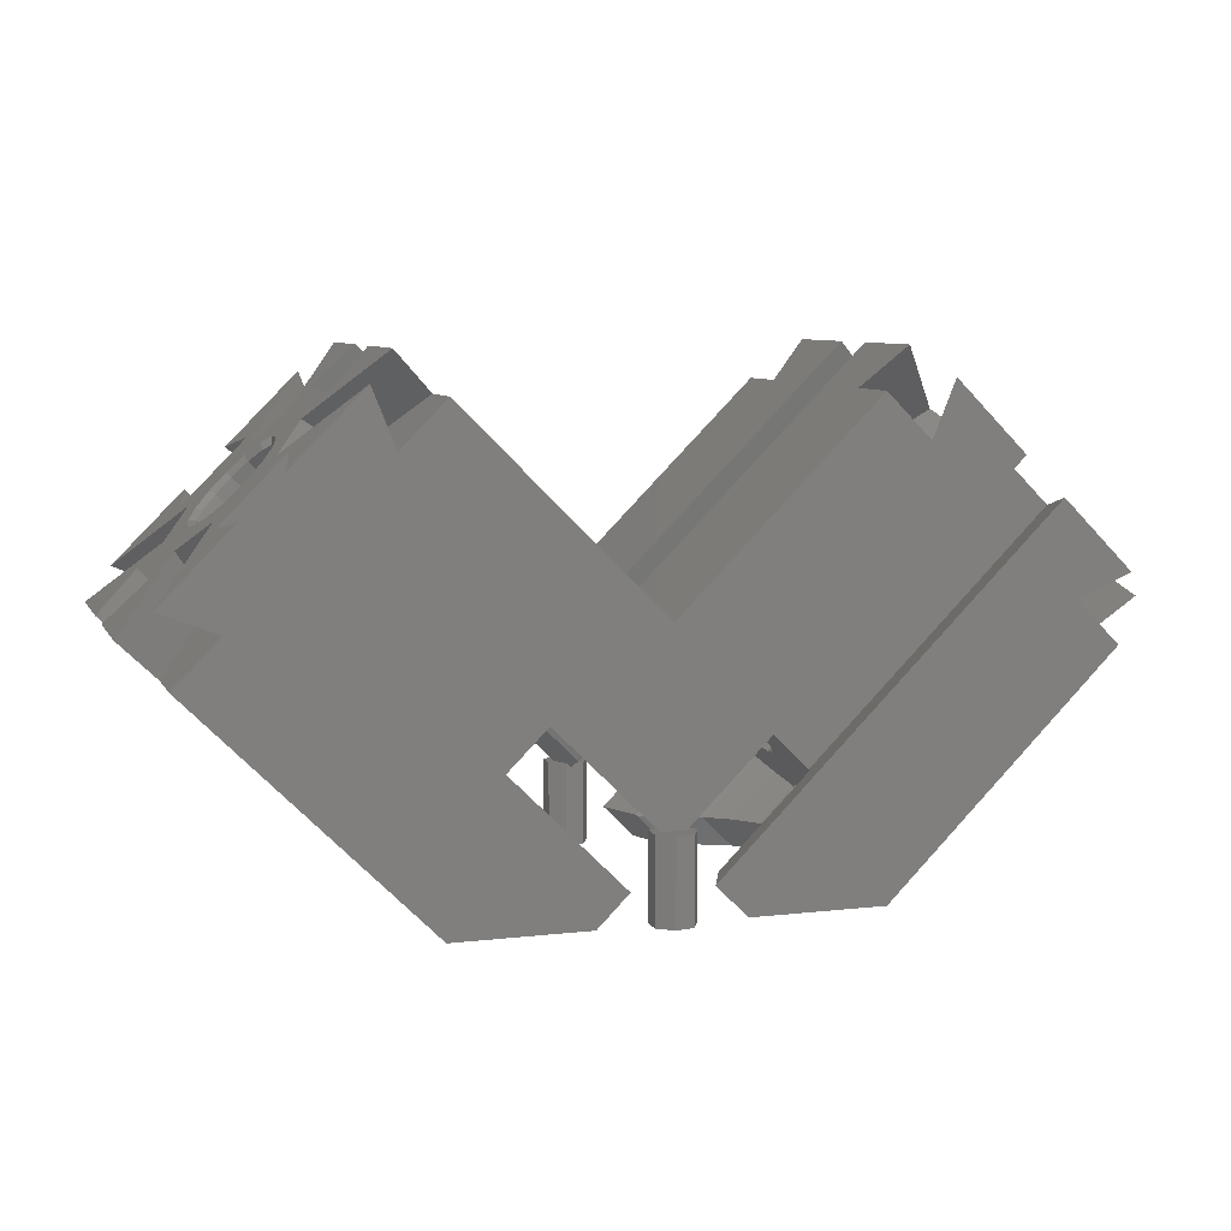
<metadata>
{"format":"stl","ext":"stl","renderer":"f3d","projection":"perspective","resolution":1024,"background":"white","views":[{"elev":7.8,"azim":-17.7,"up":"+Z"}]}
</metadata>
<code>
# stl→obj: 432 verts, 872 faces
v 42.43 -11.46 24.04
v 34.04 -2.475 25.37
v 38.9 -9.343 20.51
v 36.82 -3.533 29.65
v 34.9 -15 24.51
v 34.32 -7.073 32.15
v 39.92 -15 26.54
v 30.04 -8.132 29.37
v 38.9 -15 20.51
v 22.54 -2.475 36.87
v 29.32 -7.073 37.15
v 26.82 -3.533 39.65
v 26.54 -8.132 32.87
v 21.68 -15 37.73
v 23.72 -15 42.75
v 21.21 -11.46 45.25
v 17.68 -9.343 41.73
v 17.68 -15 41.73
v 29.32 7.073 37.15
v 22.54 2.475 36.87
v 26.82 3.533 39.65
v 26.54 8.132 32.87
v 21.68 15 37.73
v 23.72 15 42.75
v 17.68 9.343 41.73
v 17.68 15 41.73
v 21.21 11.46 45.25
v 36.82 3.533 29.65
v 30.04 8.132 29.37
v 34.32 7.073 32.15
v 34.04 2.475 25.37
v 42.43 11.46 24.04
v 38.9 9.343 20.51
v 34.9 15 24.51
v 38.9 15 20.51
v 39.92 15 26.54
v 30.05 -15 36.42
v 7.778 -10.01 16.26
v 28.99 -10.01 37.48
v 0.3849 -13.24 7.5
v 0 -10.85 8.129
v 7.957 -10.85 16.09
v 0 -13.15 7.152
v 1.132 -15 7.5
v 3.538 -15 2.827
v 5.3 -10.85 2.828
v 5.298 -10.85 2.827
v 13.31 -10.58 10.73
v 34.65 -10.01 31.82
v 13.44 -10.01 10.61
v 13.26 -10.85 10.78
v 33.59 -15 32.88
v -34.65 -10.01 31.82
v -7.778 -10.01 16.26
v -28.99 -10.01 37.48
v -13.44 -10.01 10.61
v 18.25 -3.762 5.796
v 38.9 -4 27.57
v 42.43 -2.503 24.04
v 18.11 -3.819 5.931
v 17.68 -4 6.357
v 18.53 -2.503 0.1501
v 15.28 -3.762 2.828
v 18.11 3.819 5.931
v 38.9 4 27.57
v 17.68 4 6.357
v 18.25 3.762 5.796
v 42.43 2.503 24.04
v 18.53 2.503 0.1501
v 15.28 3.762 2.828
v 13.26 10.85 10.78
v 3.626 15 2.914
v 5.177 11.34 2.914
v 5.386 10.85 2.914
v 33.59 15 32.88
v 34.65 10.01 31.82
v 13.31 10.58 10.73
v 13.44 10.01 10.61
v 7.957 10.85 16.09
v 1.132 15 7.5
v 30.05 15 36.42
v 0.3849 13.24 7.5
v 0 10.85 8.129
v 7.778 10.01 16.26
v 28.99 10.01 37.48
v 0 13.15 7.152
v -7.778 10.01 16.26
v -34.65 10.01 31.82
v -28.99 10.01 37.48
v -13.44 10.01 10.61
v 0 3.197 20.77
v 2.968 3.762 21.07
v 0 2.503 24.04
v 1.855 3.762 19.96
v 21.21 2.503 45.25
v 24.74 4 41.73
v 3.045 3.795 21
v 3.528 4 20.51
v 2.968 -3.762 21.07
v 21.21 -2.503 45.25
v 24.74 -4 41.73
v 0 -2.503 24.04
v 3.045 -3.795 21
v 3.528 -4 20.51
v 0 -3.197 20.77
v 1.855 -3.762 19.96
v 34.66 0 31.12
v 13.51 1.83 10.53
v 13.79 0 10.25
v 34.38 1.83 31.39
v 28.9 -2.645 36.88
v 7.494 -0.9356 16.55
v 28.36 -0.9356 37.41
v 8.032 -2.645 16.01
v 10.27 4.475 13.77
v 32.46 4.28 33.32
v 31.14 4.475 34.63
v 11.59 4.28 12.45
v 12.74 3.344 11.31
v 33.6 3.344 32.17
v 7.494 0.9356 16.55
v 28.36 0.9356 37.41
v 9.016 3.897 15.03
v 29.88 3.897 35.89
v 8.032 2.645 16.01
v 28.9 2.645 36.88
v 31.14 -4.475 34.63
v 9.016 -3.897 15.03
v 29.88 -3.897 35.89
v 10.27 -4.475 13.77
v 33.6 -3.344 32.17
v 11.59 -4.28 12.45
v 32.46 -4.28 33.32
v 12.74 -3.344 11.31
v 34.38 -1.83 31.39
v 13.51 -1.83 10.53
v 35.05 -1.993 31.42
v 35.35 0 31.12
v 31.45 -4.963 35.02
v 32.88 -4.75 33.58
v 35.03 -2.06 31.44
v 35.04 -2.03 31.42
v 35.05 1.993 31.42
v 30.08 -4.333 36.39
v 30.06 -4.321 36.41
v 28.95 -2.899 37.51
v 28.97 -2.933 37.5
v 32.88 4.75 33.58
v 32.91 4.746 33.56
v 35.03 2.06 31.44
v 34.18 3.708 32.29
v 35.04 2.03 31.42
v 32.93 -4.727 33.53
v 32.91 -4.746 33.56
v 34.18 -3.708 32.29
v 28.98 -2.958 37.48
v 28.37 -1.037 38.1
v 30.08 4.333 36.39
v 30.06 4.321 36.41
v 28.95 2.899 37.51
v 28.37 1.037 38.1
v 28.98 2.958 37.48
v 31.45 4.963 35.02
v 28.97 2.933 37.5
v 32.93 4.727 33.53
v 0 15 24.04
v 0 -15 24.04
v -23.72 -15 42.75
v -30.05 -15 36.42
v -21.68 -15 37.73
v -17.68 -15 41.73
v -1.132 -15 7.5
v 18.38 -15 0
v 6.366 -15 0
v 18.38 -3.156 0
v 18.38 3.156 0
v 18.38 15 0
v 6.54 15 0
v -21.68 15 37.73
v -17.68 15 41.73
v -1.132 15 7.5
v -30.05 15 36.42
v -23.72 15 42.75
v 17.69 4.677 0
v 15.99 6.76 0
v 13.71 8.546 0
v 10.96 9.959 0
v 7.684 12.3 0
v 8.327 10.79 0
v 17.69 -4.677 0
v 15.99 -6.76 0
v 13.71 -8.546 0
v 10.96 -9.959 0
v 8.126 -10.85 0
v -10.96 9.959 0
v -7.684 12.3 0
v -8.327 10.79 0
v -18.38 15 0
v -13.71 8.546 0
v -15.99 6.76 0
v -6.54 15 0
v -17.69 4.677 0
v -18.38 3.156 0
v -6.366 -15 0
v -10.96 -9.959 0
v -8.126 -10.85 0
v -18.38 -15 0
v -13.71 -8.546 0
v -15.99 -6.76 0
v -17.69 -4.677 0
v -18.38 -3.156 0
v -42.43 -11.46 24.04
v -34.04 -2.475 25.37
v -36.82 -3.533 29.65
v -38.9 -9.343 20.51
v -34.9 -15 24.51
v -34.32 -7.073 32.15
v -30.04 -8.132 29.37
v -39.92 -15 26.54
v -38.9 -15 20.51
v -29.32 -7.073 37.15
v -22.54 -2.475 36.87
v -26.82 -3.533 39.65
v -26.54 -8.132 32.87
v -21.21 -11.46 45.25
v -17.68 -9.343 41.73
v -22.54 2.475 36.87
v -29.32 7.073 37.15
v -26.82 3.533 39.65
v -26.54 8.132 32.87
v -17.68 9.343 41.73
v -21.21 11.46 45.25
v -30.04 8.132 29.37
v -36.82 3.533 29.65
v -34.32 7.073 32.15
v -34.04 2.475 25.37
v -42.43 11.46 24.04
v -38.9 9.343 20.51
v -34.9 15 24.51
v -38.9 15 20.51
v -39.92 15 26.54
v -0.3169 -13.08 7.5
v -7.957 -10.85 16.09
v -5.3 -10.85 2.828
v -3.538 -15 2.827
v -5.298 -10.85 2.827
v -13.26 -10.85 10.78
v -33.59 -15 32.88
v -13.31 -10.58 10.73
v -18.11 -3.819 5.931
v -38.9 -4 27.57
v -17.68 -4 6.357
v -18.25 -3.762 5.796
v -42.43 -2.503 24.04
v -18.53 -2.503 0.1501
v -15.28 -3.762 2.828
v -18.25 3.762 5.796
v -38.9 4 27.57
v -42.43 2.503 24.04
v -18.11 3.819 5.931
v -17.68 4 6.357
v -18.53 2.503 0.1501
v -15.28 3.762 2.828
v -13.26 10.85 10.78
v -3.626 15 2.914
v -33.59 15 32.88
v -5.177 11.34 2.914
v -13.31 10.58 10.73
v -5.386 10.85 2.914
v -0.3169 13.08 7.5
v -7.957 10.85 16.09
v -2.968 3.762 21.07
v -21.21 2.503 45.25
v -24.74 4 41.73
v -3.045 3.795 21
v -3.528 4 20.51
v -1.855 3.762 19.96
v -2.968 -3.762 21.07
v -1.855 -3.762 19.96
v -21.21 -2.503 45.25
v -24.74 -4 41.73
v -3.045 -3.795 21
v -3.528 -4 20.51
v -34.66 0 31.12
v -13.51 1.83 10.53
v -34.38 1.83 31.39
v -13.79 0 10.25
v -28.9 -2.645 36.88
v -7.494 -0.9356 16.55
v -8.032 -2.645 16.01
v -28.36 -0.9356 37.41
v -32.46 4.28 33.32
v -10.27 4.475 13.77
v -31.14 4.475 34.63
v -11.59 4.28 12.45
v -12.74 3.344 11.31
v -33.6 3.344 32.17
v -28.36 0.9356 37.41
v -7.494 0.9356 16.55
v -9.016 3.897 15.03
v -29.88 3.897 35.89
v -8.032 2.645 16.01
v -28.9 2.645 36.88
v -9.016 -3.897 15.03
v -31.14 -4.475 34.63
v -29.88 -3.897 35.89
v -10.27 -4.475 13.77
v -11.59 -4.28 12.45
v -33.6 -3.344 32.17
v -32.46 -4.28 33.32
v -12.74 -3.344 11.31
v -34.38 -1.83 31.39
v -13.51 -1.83 10.53
v -35.35 0 31.12
v -35.05 -1.993 31.42
v -32.88 -4.75 33.58
v -31.45 -4.963 35.02
v -35.03 -2.06 31.44
v -35.04 -2.03 31.42
v -35.05 1.993 31.42
v -30.08 -4.333 36.39
v -30.06 -4.321 36.41
v -28.95 -2.899 37.51
v -28.97 -2.933 37.5
v -32.88 4.75 33.58
v -32.91 4.746 33.56
v -34.18 3.708 32.29
v -35.03 2.06 31.44
v -35.04 2.03 31.42
v -32.93 -4.727 33.53
v -32.91 -4.746 33.56
v -34.18 -3.708 32.29
v -28.98 -2.958 37.48
v -28.37 -1.037 38.1
v -30.08 4.333 36.39
v -30.06 4.321 36.41
v -28.37 1.037 38.1
v -28.95 2.899 37.51
v -28.98 2.958 37.48
v -31.45 4.963 35.02
v -28.97 2.933 37.5
v -32.93 4.727 33.53
v 3.178 -4.677 20.86
v 13.16 6.76 2.828
v 16.05 8.546 7.994
v 10.88 8.546 2.828
v 17.19 6.76 6.856
v 18.04 4.677 6.006
v 14.86 4.677 2.828
v 8.132 9.959 2.828
v 14.67 9.959 9.369
v 5.498 10.79 2.828
v 0 9.959 10.96
v 6.541 9.959 17.5
v -8.132 9.959 2.828
v -5.498 10.79 2.828
v 4.028 6.76 20.01
v 0 6.259 16.39
v 0 6.76 15.99
v 0.9678 4.677 18.65
v 3.178 4.677 20.86
v -14.86 4.677 2.828
v -13.16 6.76 2.828
v 0 8.546 13.71
v 5.165 8.546 18.88
v -10.88 8.546 2.828
v 4.028 -6.76 20.01
v 17.19 -6.76 6.856
v 16.05 -8.546 7.994
v 14.67 -9.959 9.369
v 5.165 -8.546 18.88
v 6.541 -9.959 17.5
v 18.04 -4.677 6.006
v 14.86 -4.677 2.828
v 0 -8.546 13.71
v 0 -9.959 10.96
v -10.88 -8.546 2.828
v -8.132 -9.959 2.828
v 0.9678 -4.677 18.65
v 0 -6.259 16.39
v 0 -6.76 15.99
v -13.16 -6.76 2.828
v -14.86 -4.677 2.828
v 10.88 -8.546 2.828
v 8.132 -9.959 2.828
v 13.16 -6.76 2.828
v -6.541 9.959 17.5
v -14.67 9.959 9.369
v -18.04 4.677 6.006
v -17.19 6.76 6.856
v -3.178 4.677 20.86
v -18.04 -4.677 6.006
v -17.19 -6.76 6.856
v -0.9678 4.677 18.65
v -4.028 -6.76 20.01
v -0.9678 -4.677 18.65
v -3.178 -4.677 20.86
v -6.541 -9.959 17.5
v -14.67 -9.959 9.369
v -16.05 -8.546 7.994
v -4.028 6.76 20.01
v -5.165 8.546 18.88
v -16.05 8.546 7.994
v -5.165 -8.546 18.88
v 2 15 7.5
v 1.247 16.56 0
v 1.247 16.56 7.5
v 2 15 0
v -1.802 14.13 0
v -1.802 15.87 7.5
v -1.802 15.87 0
v -1.802 14.13 7.5
v -0.445 16.95 0
v -0.445 16.95 7.5
v 1.247 13.44 7.5
v -0.445 13.05 7.5
v 1.247 13.44 0
v -0.445 13.05 0
v 2 -15 7.5
v 1.247 -13.44 0
v 1.247 -13.44 7.5
v 2 -15 0
v -1.802 -15.87 0
v -1.802 -14.13 7.5
v -1.802 -14.13 0
v -1.802 -15.87 7.5
v -0.445 -16.95 7.5
v -0.445 -16.95 0
v -0.445 -13.05 0
v -0.445 -13.05 7.5
v 1.247 -16.56 7.5
v 1.247 -16.56 0
f 1 2 3
f 2 1 4
f 5 6 7
f 6 5 8
f 8 4 6
f 4 8 2
f 3 5 9
f 8 3 2
f 3 8 5
f 10 11 12
f 11 10 13
f 14 11 13
f 11 14 15
f 16 10 12
f 10 16 17
f 17 13 10
f 14 17 18
f 17 14 13
f 19 20 21
f 20 19 22
f 19 23 22
f 23 19 24
f 25 23 26
f 25 22 23
f 22 25 20
f 20 27 21
f 27 20 25
f 28 29 30
f 29 28 31
f 31 32 33
f 32 31 28
f 34 33 35
f 29 33 34
f 33 29 31
f 30 34 36
f 34 30 29
f 37 38 39
f 40 41 42
f 38 37 42
f 41 40 43
f 44 42 37
f 42 44 40
f 45 46 47
f 48 49 50
f 51 49 48
f 46 45 51
f 52 51 45
f 51 52 49
f 38 49 39
f 49 38 50
f 53 54 55
f 54 53 56
f 57 58 59
f 58 60 61
f 58 57 60
f 62 57 59
f 57 62 63
f 64 65 66
f 67 65 64
f 65 67 68
f 69 67 70
f 67 69 68
f 61 65 58
f 65 61 66
f 71 72 73
f 71 73 74
f 72 71 75
f 76 71 77
f 76 77 78
f 71 76 75
f 79 80 81
f 80 79 82
f 83 82 79
f 84 81 85
f 81 84 79
f 82 83 86
f 76 84 85
f 84 76 78
f 87 88 89
f 88 87 90
f 91 92 93
f 92 91 94
f 92 95 93
f 95 92 96
f 97 96 92
f 96 97 98
f 99 100 101
f 100 99 102
f 101 103 99
f 103 101 104
f 99 105 102
f 105 99 106
f 104 96 98
f 96 104 101
f 107 108 109
f 108 107 110
f 111 112 113
f 112 111 114
f 115 116 117
f 116 115 118
f 119 110 120
f 110 119 108
f 113 121 122
f 121 113 112
f 118 120 116
f 120 118 119
f 123 117 124
f 117 123 115
f 125 124 126
f 124 125 123
f 121 126 122
f 126 121 125
f 127 128 129
f 128 127 130
f 129 114 111
f 114 129 128
f 131 132 133
f 132 131 134
f 135 134 131
f 134 135 136
f 136 107 109
f 107 136 135
f 133 130 127
f 130 133 132
f 137 138 107
f 139 140 127
f 135 141 142
f 141 135 131
f 138 143 107
f 144 129 145
f 129 144 127
f 146 111 113
f 111 146 147
f 116 148 117
f 148 116 149
f 150 151 120
f 150 110 152
f 110 150 120
f 135 137 107
f 137 135 142
f 139 127 144
f 133 153 131
f 153 133 154
f 133 140 154
f 140 133 127
f 155 131 153
f 155 141 131
f 156 111 147
f 111 156 129
f 145 129 156
f 157 146 113
f 124 158 159
f 158 124 117
f 160 161 122
f 124 159 162
f 117 163 158
f 160 126 164
f 126 160 122
f 161 113 122
f 113 161 157
f 126 162 164
f 162 126 124
f 148 163 117
f 116 165 149
f 165 116 120
f 120 151 165
f 110 143 152
f 143 110 107
f 166 25 26
f 25 166 93
f 25 95 27
f 95 25 93
f 102 17 100
f 167 17 102
f 17 167 18
f 100 17 16
f 168 169 170
f 170 167 171
f 172 170 169
f 170 172 167
f 167 14 18
f 44 14 167
f 44 167 172
f 14 44 37
f 15 14 37
f 52 5 7
f 45 5 52
f 173 5 45
f 173 45 174
f 5 173 9
f 3 62 59
f 62 3 175
f 3 59 1
f 173 3 9
f 3 173 175
f 68 33 32
f 69 33 68
f 33 69 176
f 33 177 35
f 177 33 176
f 34 75 36
f 34 72 75
f 177 34 35
f 34 177 72
f 72 177 178
f 24 81 23
f 23 166 26
f 80 23 81
f 23 80 166
f 166 179 180
f 181 179 166
f 181 166 80
f 179 181 182
f 183 179 182
f 100 16 101
f 27 95 96
f 96 21 27
f 161 21 96
f 21 164 162
f 21 160 164
f 21 161 160
f 96 157 161
f 101 157 96
f 157 12 146
f 147 12 156
f 146 12 147
f 157 101 12
f 12 101 16
f 148 30 163
f 149 30 148
f 165 30 149
f 151 30 165
f 151 28 30
f 28 151 150
f 24 85 81
f 85 19 76
f 19 85 24
f 76 36 75
f 76 30 36
f 19 30 76
f 19 163 30
f 19 158 163
f 19 159 158
f 21 159 19
f 159 21 162
f 28 65 32
f 152 28 150
f 143 28 152
f 138 28 143
f 28 138 65
f 4 138 137
f 4 137 142
f 4 142 141
f 58 138 4
f 138 58 65
f 58 4 1
f 32 65 68
f 155 4 141
f 6 155 153
f 6 153 154
f 6 139 11
f 139 6 140
f 140 6 154
f 155 6 4
f 11 39 6
f 15 39 11
f 39 15 37
f 12 145 156
f 11 145 12
f 145 11 144
f 144 11 139
f 59 58 1
f 49 6 39
f 49 7 6
f 7 49 52
f 184 177 176
f 185 177 184
f 186 177 185
f 187 177 186
f 188 187 189
f 187 188 177
f 177 188 178
f 173 190 175
f 173 191 190
f 173 192 191
f 173 193 192
f 174 193 173
f 193 174 194
f 195 196 197
f 198 196 195
f 198 195 199
f 198 199 200
f 196 198 201
f 202 198 200
f 198 202 203
f 204 205 206
f 207 205 204
f 205 207 208
f 208 207 209
f 207 210 209
f 210 207 211
f 212 213 214
f 213 212 215
f 216 217 218
f 217 216 219
f 214 218 217
f 218 214 213
f 215 218 213
f 218 215 216
f 216 215 220
f 221 222 223
f 222 221 224
f 170 221 168
f 221 170 224
f 225 222 226
f 222 225 223
f 224 226 222
f 170 226 224
f 226 170 171
f 227 228 229
f 228 227 230
f 228 179 183
f 179 228 230
f 179 231 180
f 230 231 179
f 231 230 227
f 227 232 231
f 232 227 229
f 233 234 235
f 234 233 236
f 236 237 234
f 237 236 238
f 238 233 239
f 238 239 240
f 233 238 236
f 235 239 233
f 239 235 241
f 41 242 243
f 242 41 43
f 169 54 243
f 172 243 242
f 243 172 169
f 54 169 55
f 244 245 246
f 247 245 244
f 247 248 245
f 249 248 247
f 56 248 249
f 248 56 53
f 250 251 252
f 253 251 250
f 251 253 254
f 255 253 256
f 253 255 254
f 257 258 259
f 258 260 261
f 258 257 260
f 262 257 259
f 257 262 263
f 251 261 252
f 261 251 258
f 264 265 266
f 265 264 267
f 88 264 266
f 264 88 268
f 268 88 90
f 267 264 269
f 86 83 270
f 271 181 270
f 271 270 83
f 181 271 182
f 87 182 271
f 182 87 89
f 272 273 274
f 273 272 93
f 274 275 272
f 275 274 276
f 272 91 93
f 91 272 277
f 105 278 102
f 278 105 279
f 278 280 102
f 280 278 281
f 282 281 278
f 281 282 283
f 281 276 274
f 276 281 283
f 284 285 286
f 285 284 287
f 288 289 290
f 289 288 291
f 292 293 294
f 293 292 295
f 286 296 297
f 296 286 285
f 289 298 299
f 298 289 291
f 297 295 292
f 295 297 296
f 294 300 301
f 300 294 293
f 301 302 303
f 302 301 300
f 299 303 302
f 303 299 298
f 304 305 306
f 305 304 307
f 290 306 288
f 306 290 304
f 308 309 310
f 309 308 311
f 311 312 309
f 312 311 313
f 313 284 312
f 284 313 287
f 307 310 305
f 310 307 308
f 284 314 315
f 305 316 317
f 312 318 309
f 318 312 319
f 320 314 284
f 306 321 322
f 321 306 305
f 288 323 291
f 323 288 324
f 292 325 326
f 325 292 294
f 327 328 297
f 328 286 297
f 286 328 329
f 315 312 284
f 312 315 319
f 305 317 321
f 310 330 331
f 330 310 309
f 310 316 305
f 316 310 331
f 309 332 330
f 309 318 332
f 288 333 324
f 333 288 306
f 306 322 333
f 291 323 334
f 335 301 336
f 301 335 294
f 337 338 298
f 339 336 301
f 335 340 294
f 303 338 341
f 338 303 298
f 291 337 298
f 337 291 334
f 303 339 301
f 339 303 341
f 340 325 294
f 342 292 326
f 292 342 297
f 342 327 297
f 320 286 329
f 286 320 284
f 232 273 231
f 231 166 180
f 93 231 273
f 231 93 166
f 280 226 102
f 226 280 225
f 167 226 171
f 226 167 102
f 216 248 219
f 216 245 248
f 207 216 220
f 216 207 245
f 245 207 204
f 207 215 211
f 215 207 220
f 215 255 211
f 255 215 254
f 254 215 212
f 198 238 240
f 238 198 203
f 262 238 203
f 238 259 237
f 259 238 262
f 266 239 241
f 265 239 266
f 198 239 265
f 198 265 201
f 239 198 240
f 266 241 88
f 183 182 89
f 89 228 183
f 235 228 89
f 228 335 336
f 228 340 335
f 228 235 340
f 340 235 325
f 325 235 326
f 326 235 342
f 342 235 327
f 88 235 89
f 235 88 241
f 281 334 223
f 323 223 334
f 324 223 323
f 333 223 324
f 322 223 333
f 223 322 221
f 232 274 273
f 337 274 229
f 229 274 232
f 281 225 280
f 281 223 225
f 274 337 281
f 334 281 337
f 229 338 337
f 229 341 338
f 229 339 341
f 336 229 228
f 229 336 339
f 221 55 168
f 321 221 322
f 317 221 321
f 217 221 317
f 217 317 316
f 217 316 331
f 217 331 330
f 217 330 332
f 221 217 55
f 217 53 55
f 53 217 219
f 168 55 169
f 214 332 318
f 214 318 319
f 214 319 315
f 214 315 314
f 258 314 234
f 332 214 217
f 251 314 258
f 237 258 234
f 258 237 259
f 234 327 235
f 327 234 328
f 328 234 329
f 329 234 320
f 320 234 314
f 248 53 219
f 314 251 214
f 251 212 214
f 212 251 254
f 103 343 99
f 344 345 346
f 345 344 347
f 348 70 67
f 70 348 349
f 350 71 74
f 71 350 351
f 350 74 352
f 353 79 354
f 79 353 83
f 197 355 195
f 355 197 356
f 357 358 359
f 360 357 361
f 357 360 358
f 362 200 363
f 200 362 202
f 364 354 365
f 354 364 353
f 195 366 199
f 366 195 355
f 346 351 350
f 351 346 345
f 345 78 351
f 351 78 77
f 84 354 79
f 78 115 84
f 78 345 118
f 123 84 115
f 119 345 347
f 365 84 123
f 84 365 354
f 365 123 357
f 78 118 115
f 119 347 66
f 66 347 64
f 357 98 361
f 357 125 98
f 121 98 125
f 112 98 121
f 104 112 114
f 112 104 98
f 367 114 128
f 38 128 130
f 125 357 123
f 361 98 97
f 345 119 118
f 66 108 119
f 66 109 108
f 61 109 66
f 109 61 136
f 136 61 134
f 368 134 61
f 104 343 103
f 114 367 104
f 369 134 368
f 368 61 60
f 134 369 132
f 50 132 369
f 104 367 343
f 132 50 130
f 38 130 50
f 50 369 370
f 128 38 371
f 128 371 367
f 50 370 48
f 371 38 372
f 372 38 42
f 359 365 357
f 365 359 364
f 199 363 200
f 363 199 366
f 63 373 57
f 373 63 374
f 372 375 371
f 375 372 376
f 205 377 378
f 377 205 208
f 367 379 343
f 379 367 380
f 380 367 381
f 382 210 383
f 210 382 209
f 48 370 51
f 384 370 369
f 370 384 385
f 348 64 347
f 64 348 67
f 348 344 349
f 344 348 347
f 351 77 71
f 361 97 92
f 94 361 92
f 361 94 360
f 263 202 362
f 263 203 202
f 203 263 262
f 371 381 367
f 381 371 375
f 208 382 377
f 382 208 209
f 385 51 370
f 51 385 46
f 386 373 374
f 373 386 368
f 373 60 57
f 60 373 368
f 42 376 372
f 376 42 41
f 206 244 246
f 244 206 378
f 378 206 205
f 343 106 99
f 106 343 379
f 256 211 255
f 210 256 383
f 256 210 211
f 386 369 368
f 369 386 384
f 271 353 387
f 353 271 83
f 189 350 352
f 350 189 187
f 355 264 388
f 264 355 269
f 269 355 356
f 389 363 390
f 363 389 362
f 272 275 391
f 250 392 253
f 392 250 393
f 391 277 272
f 277 391 394
f 184 70 349
f 176 70 184
f 70 176 69
f 389 263 362
f 263 389 257
f 264 268 388
f 395 396 380
f 395 380 381
f 396 395 397
f 191 374 190
f 374 191 386
f 397 279 396
f 279 397 278
f 175 63 62
f 190 63 175
f 63 190 374
f 376 243 398
f 243 376 41
f 194 46 385
f 194 385 193
f 46 194 47
f 377 399 378
f 399 377 400
f 247 378 399
f 378 247 244
f 256 392 383
f 392 256 253
f 358 401 359
f 394 401 358
f 401 394 391
f 184 344 185
f 344 184 349
f 260 389 390
f 389 260 257
f 402 87 387
f 387 87 271
f 90 388 268
f 87 293 90
f 87 402 300
f 295 90 293
f 300 402 401
f 403 90 295
f 276 401 391
f 90 403 388
f 296 403 295
f 403 296 390
f 390 261 260
f 390 296 261
f 285 261 296
f 287 261 285
f 252 287 313
f 252 313 311
f 287 252 261
f 400 311 308
f 302 401 276
f 276 391 275
f 87 300 293
f 401 302 300
f 276 299 302
f 276 289 299
f 283 289 276
f 289 283 290
f 395 290 283
f 290 395 304
f 400 56 399
f 399 56 249
f 56 308 307
f 404 304 395
f 54 304 404
f 252 393 250
f 56 307 54
f 304 54 307
f 311 400 393
f 54 404 398
f 311 393 252
f 56 400 308
f 54 398 243
f 395 283 397
f 397 283 282
f 366 388 403
f 388 366 355
f 363 403 390
f 403 363 366
f 282 278 397
f 375 398 404
f 398 375 376
f 193 384 192
f 384 193 385
f 381 404 395
f 404 381 375
f 192 386 191
f 386 192 384
f 382 392 393
f 392 382 383
f 382 400 377
f 400 382 393
f 387 364 402
f 364 387 353
f 187 346 350
f 346 187 186
f 402 359 401
f 359 402 364
f 186 344 346
f 344 186 185
f 249 247 399
f 73 178 188
f 178 73 72
f 189 73 188
f 73 189 352
f 73 352 74
f 267 201 265
f 201 267 196
f 356 267 269
f 197 267 356
f 267 197 196
f 204 246 245
f 246 204 206
f 174 47 194
f 47 174 45
f 379 105 106
f 396 105 379
f 105 396 279
f 396 379 380
f 394 91 277
f 360 91 394
f 91 360 94
f 360 394 358
f 405 406 407
f 406 405 408
f 409 410 411
f 410 409 412
f 413 410 414
f 410 413 411
f 406 414 407
f 414 406 413
f 80 405 407
f 405 80 415
f 414 80 407
f 414 181 80
f 181 414 410
f 415 80 82
f 181 416 270
f 412 181 410
f 181 412 416
f 417 406 408
f 418 406 417
f 418 413 406
f 409 413 418
f 413 409 411
f 416 86 270
f 86 416 418
f 86 415 82
f 417 86 418
f 86 417 415
f 409 416 412
f 416 409 418
f 415 408 405
f 408 415 417
f 419 420 421
f 420 419 422
f 423 424 425
f 424 423 426
f 423 427 426
f 427 423 428
f 429 424 430
f 424 429 425
f 421 43 40
f 43 421 420
f 43 430 242
f 429 43 420
f 43 429 430
f 430 172 242
f 172 430 424
f 44 419 421
f 419 44 431
f 44 421 40
f 44 427 431
f 172 427 44
f 426 172 424
f 172 426 427
f 431 422 419
f 422 431 432
f 432 420 422
f 428 420 432
f 428 429 420
f 423 429 428
f 429 423 425
f 428 431 427
f 431 428 432

</code>
